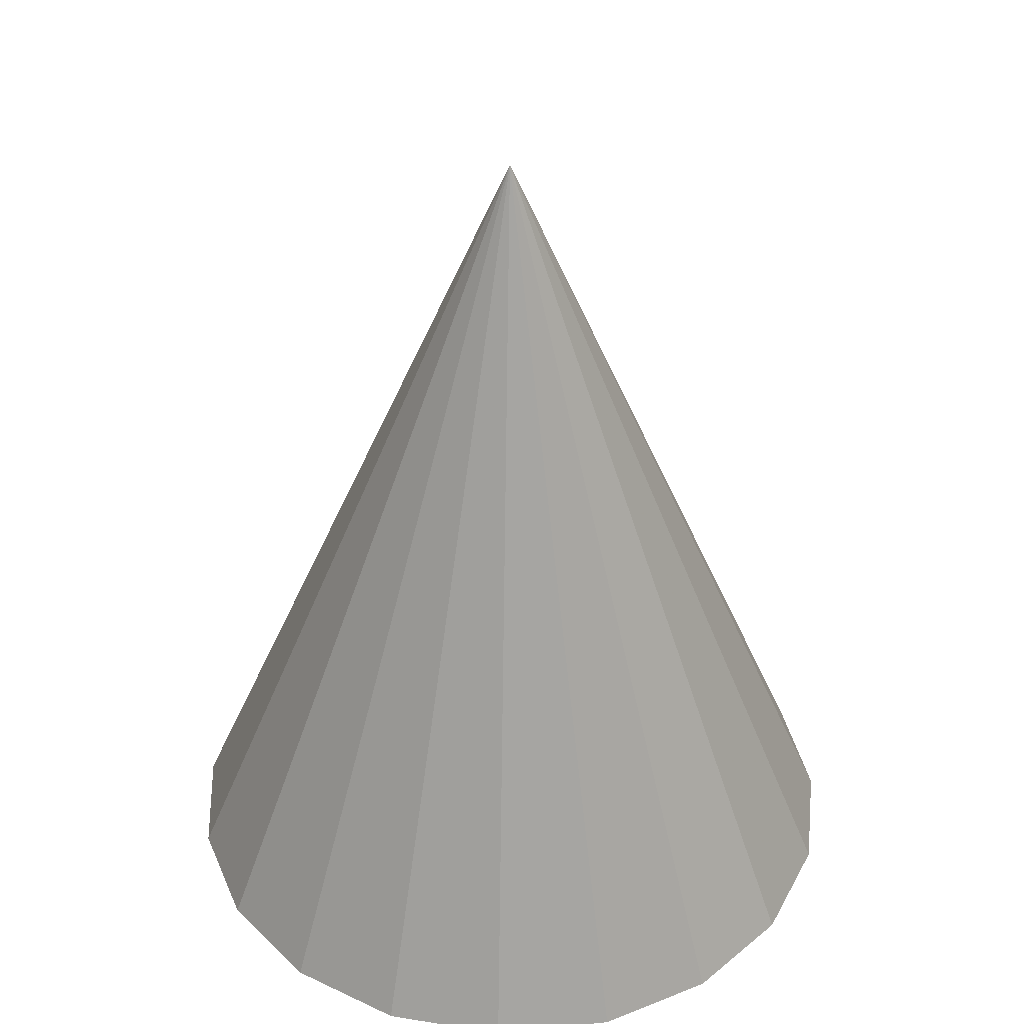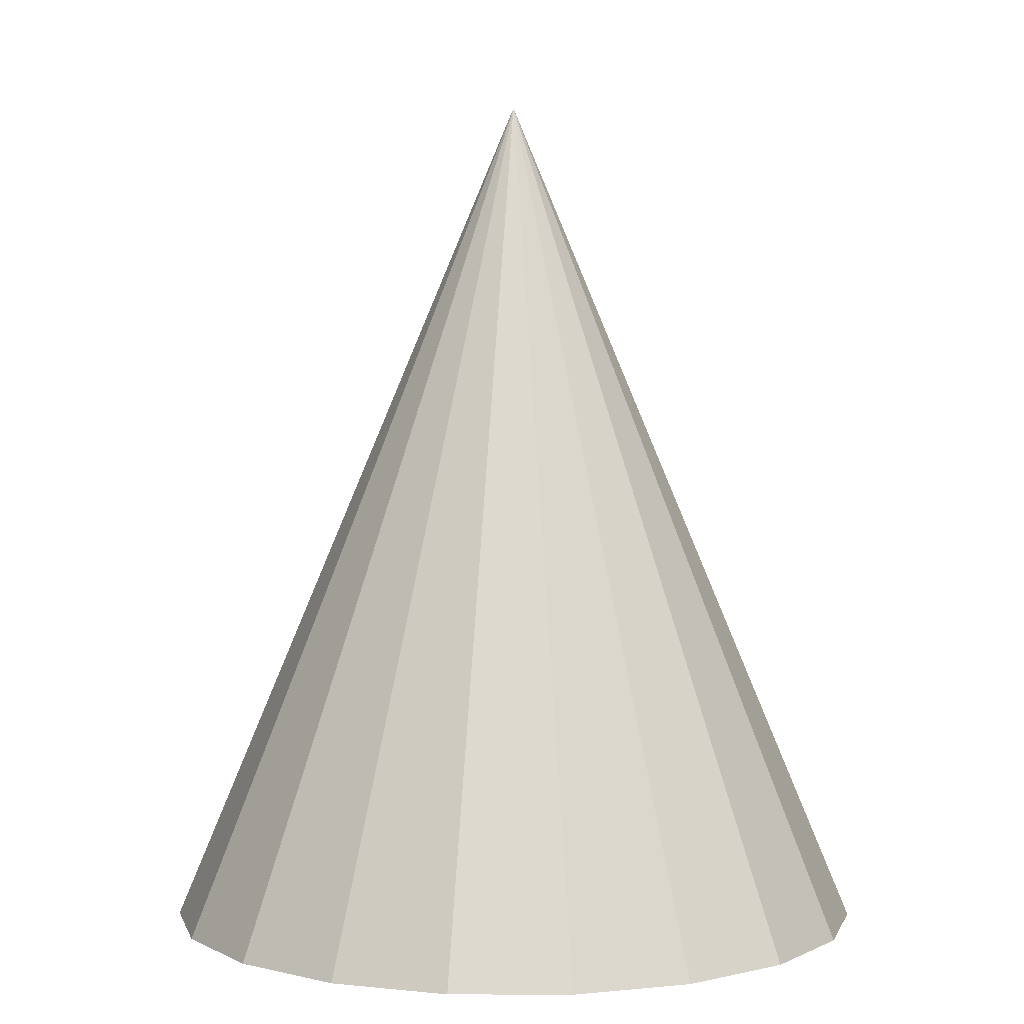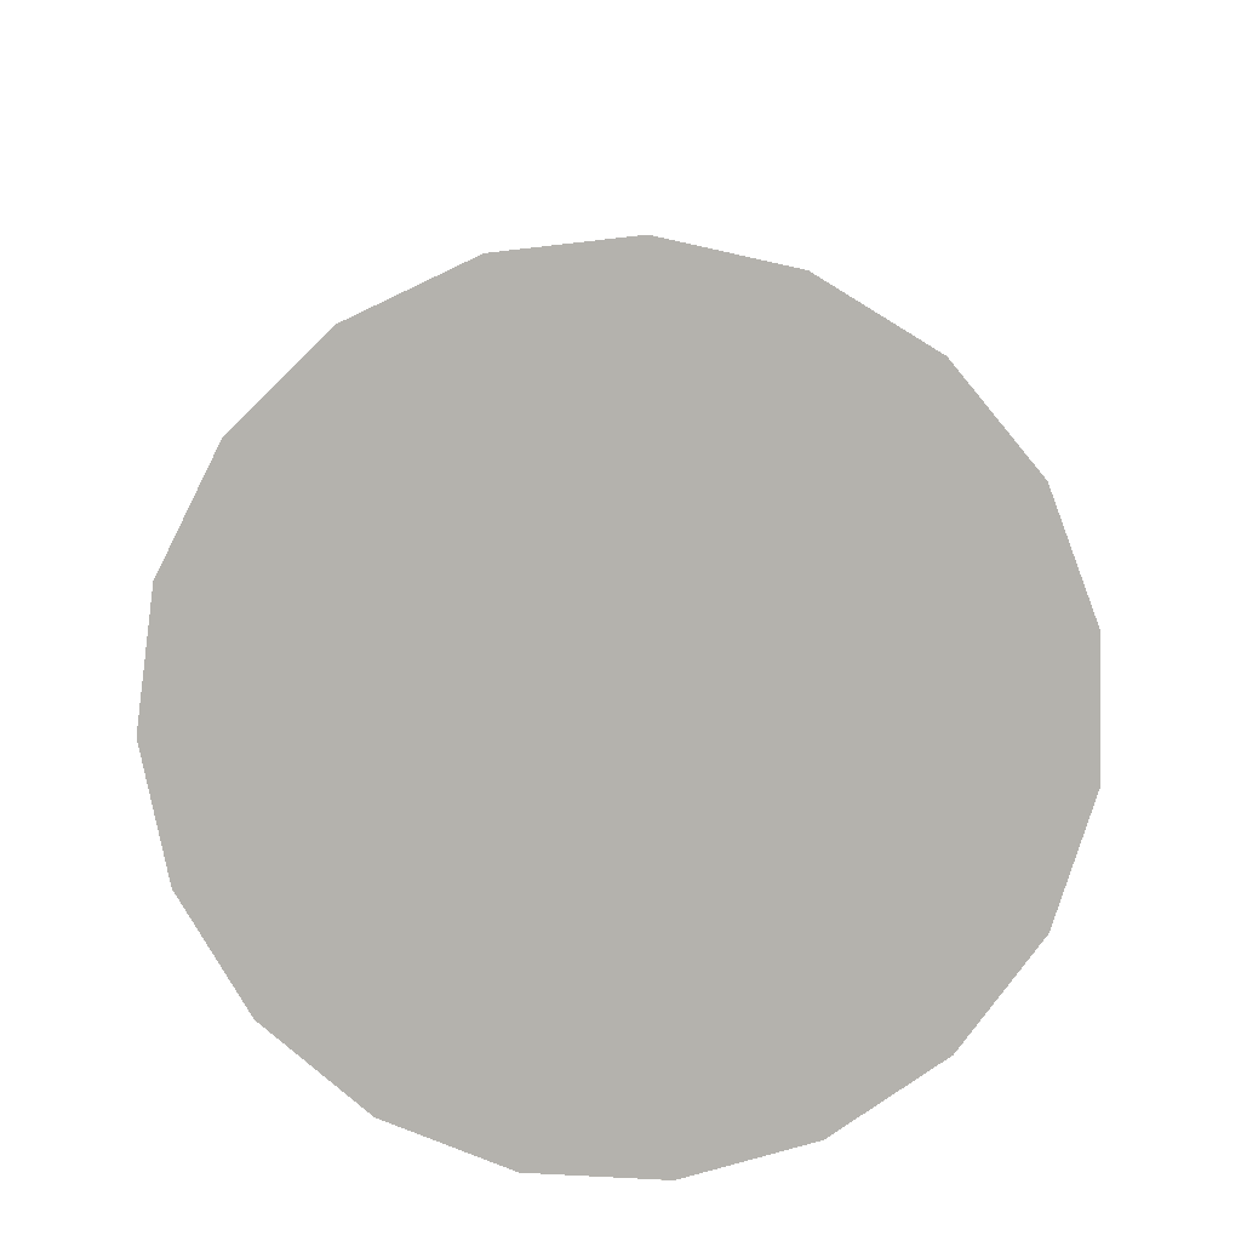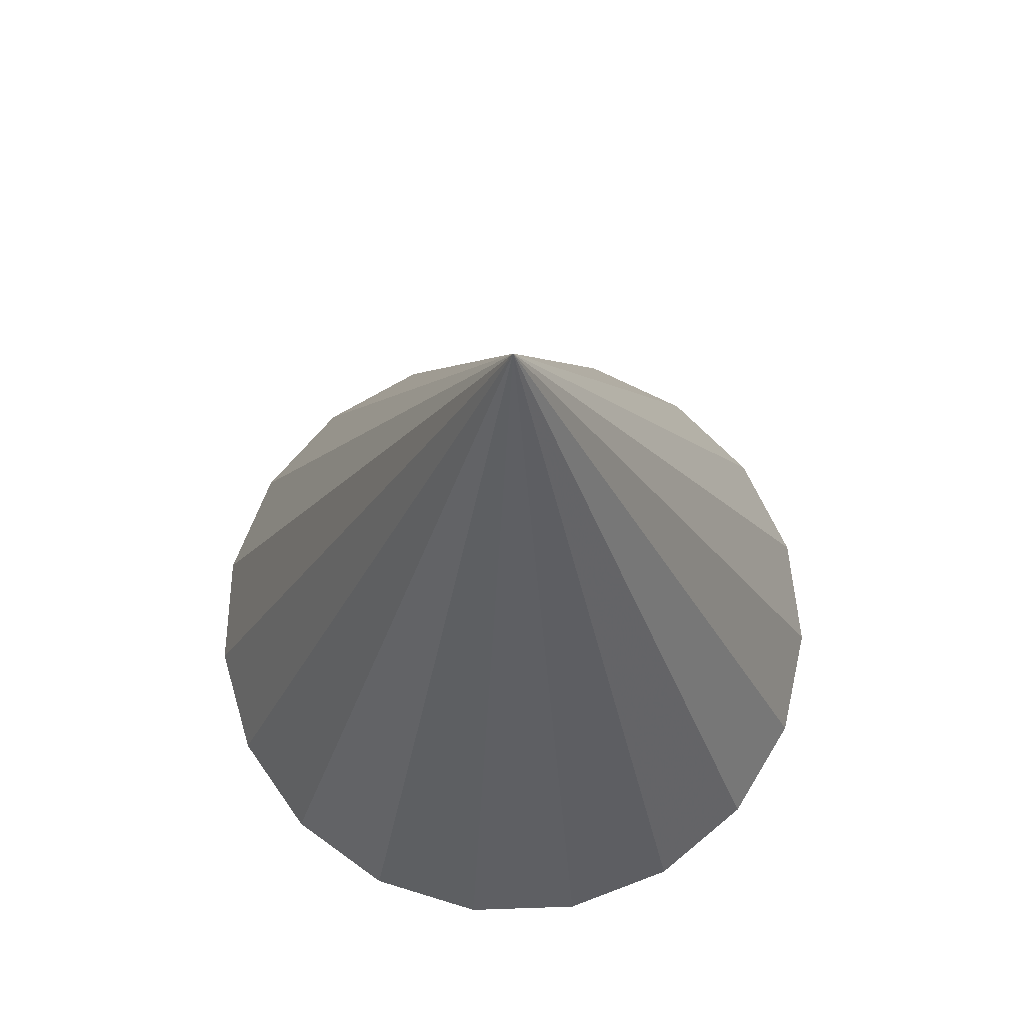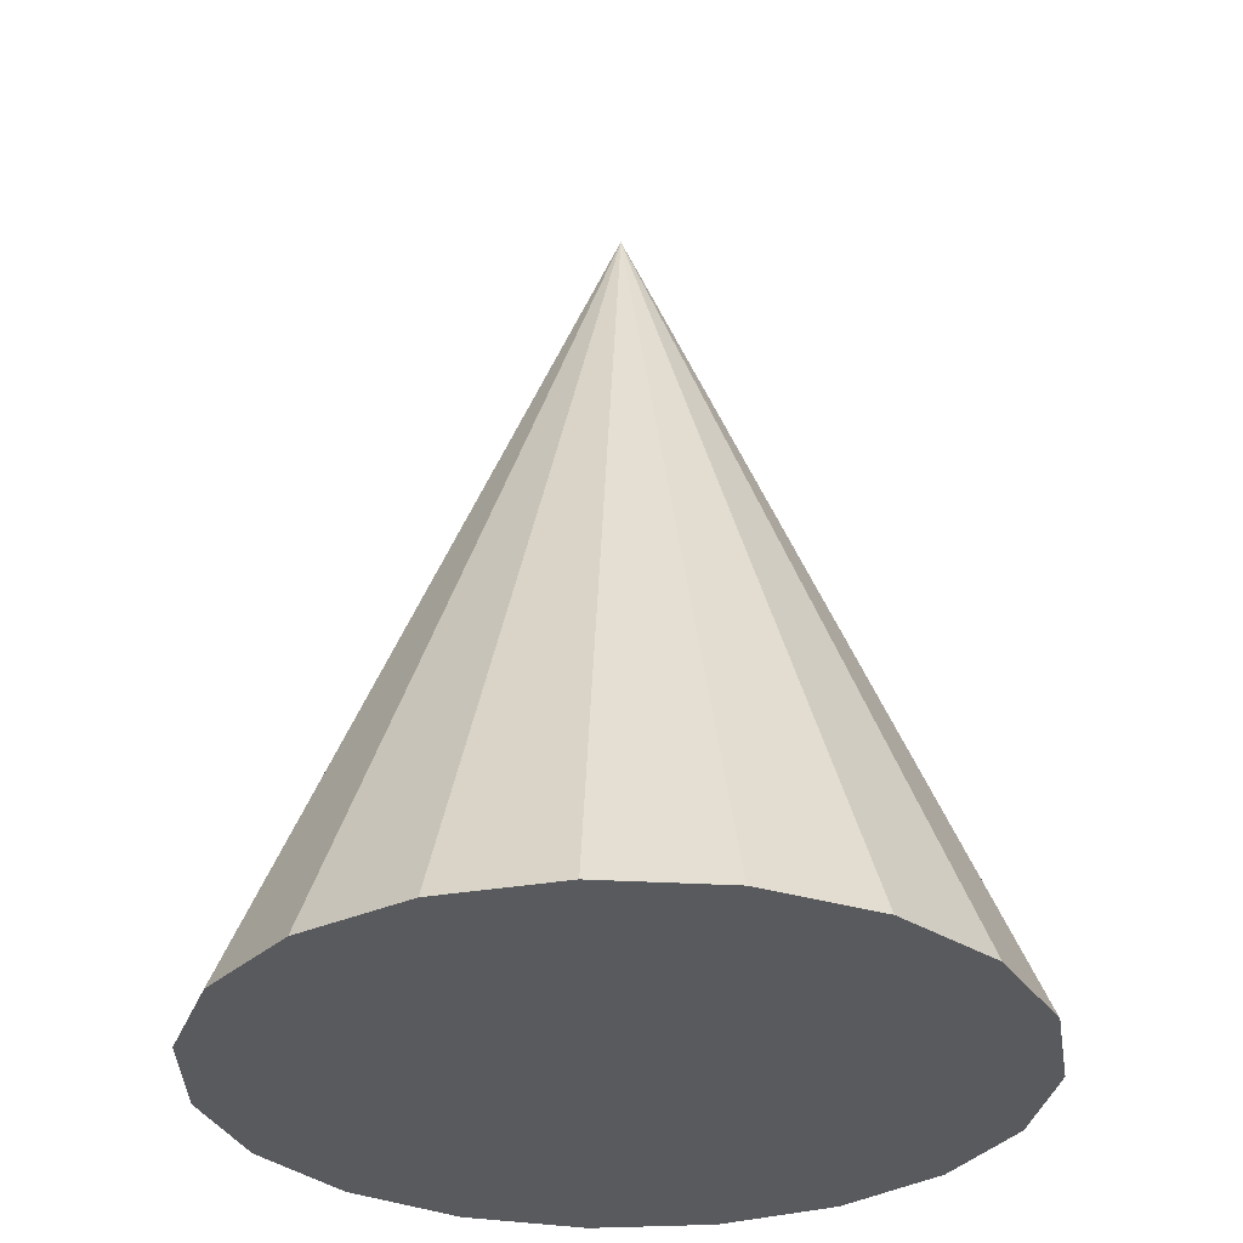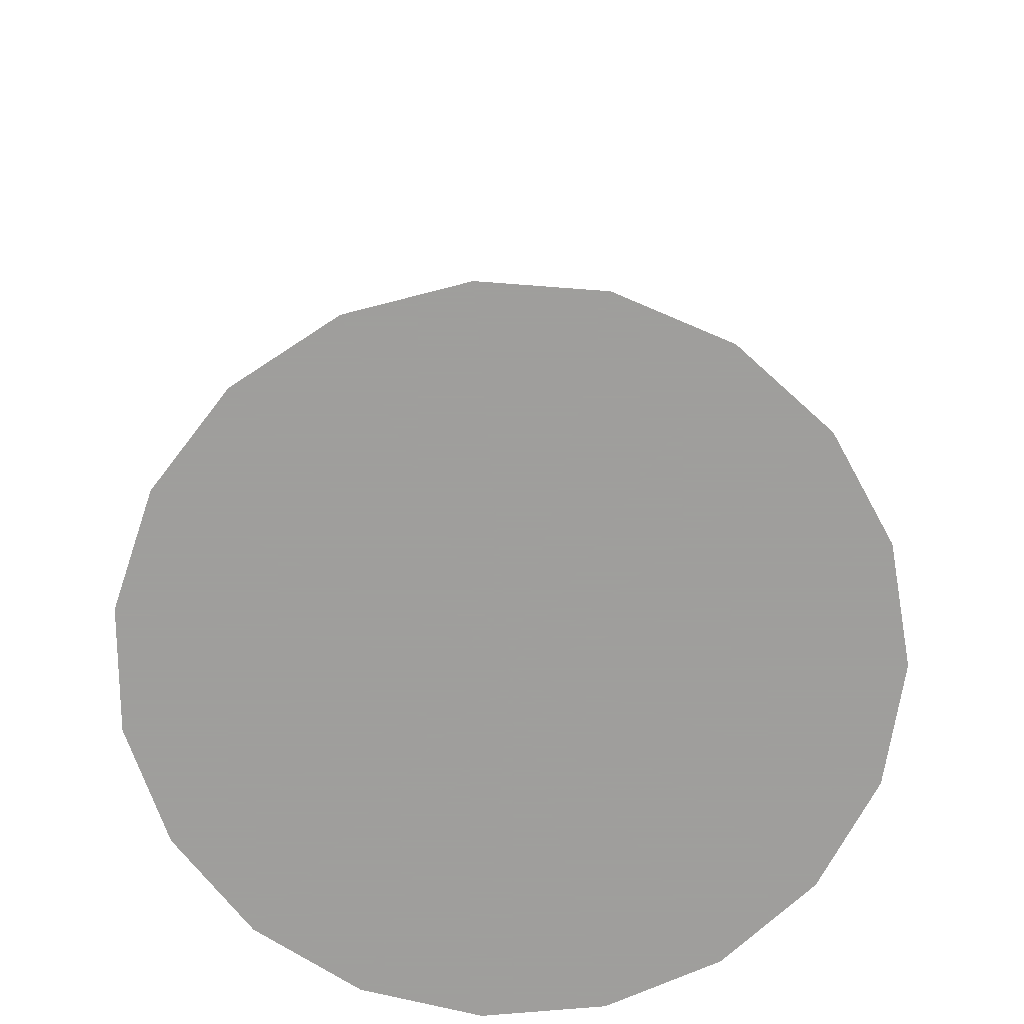
<metadata>
{"format":"obj","ext":"obj","renderer":"f3d","projection":"perspective","resolution":1024,"background":"white","views":[{"elev":39.2,"azim":35.2,"up":"+Z"},{"elev":3.8,"azim":-127.4,"up":"+Z"},{"elev":-79.5,"azim":-102.5,"up":"+Z"},{"elev":70.8,"azim":116.5,"up":"+Z"},{"elev":-31.4,"azim":75.7,"up":"+Z"},{"elev":-71.1,"azim":57.2,"up":"+Z"}]}
</metadata>
<code>
v 0 0 0
v 0.7449 0 0
v 0 0 1.78
v 0.7045 0.2419 0
v 0.5878 0.4575 0
v 0.4074 0.6236 0
v 0.1829 0.7221 0
v -0.06151 0.7423 0
v -0.2992 0.6821 0
v -0.5045 0.548 0
v -0.6551 0.3545 0
v -0.7347 0.1226 0
v -0.7347 -0.1226 0
v -0.6551 -0.3545 0
v -0.5045 -0.548 0
v -0.2992 -0.6821 0
v -0.06151 -0.7423 0
v 0.1829 -0.7221 0
v 0.4074 -0.6236 0
v 0.5878 -0.4575 0
v 0.7045 -0.2419 0
f 2 1 4
f 2 4 3
f 4 1 5
f 4 5 3
f 5 1 6
f 5 6 3
f 6 1 7
f 6 7 3
f 7 1 8
f 7 8 3
f 8 1 9
f 8 9 3
f 9 1 10
f 9 10 3
f 10 1 11
f 10 11 3
f 11 1 12
f 11 12 3
f 12 1 13
f 12 13 3
f 13 1 14
f 13 14 3
f 14 1 15
f 14 15 3
f 15 1 16
f 15 16 3
f 16 1 17
f 16 17 3
f 17 1 18
f 17 18 3
f 18 1 19
f 18 19 3
f 19 1 20
f 19 20 3
f 20 1 21
f 20 21 3
f 21 1 2
f 21 2 3

</code>
